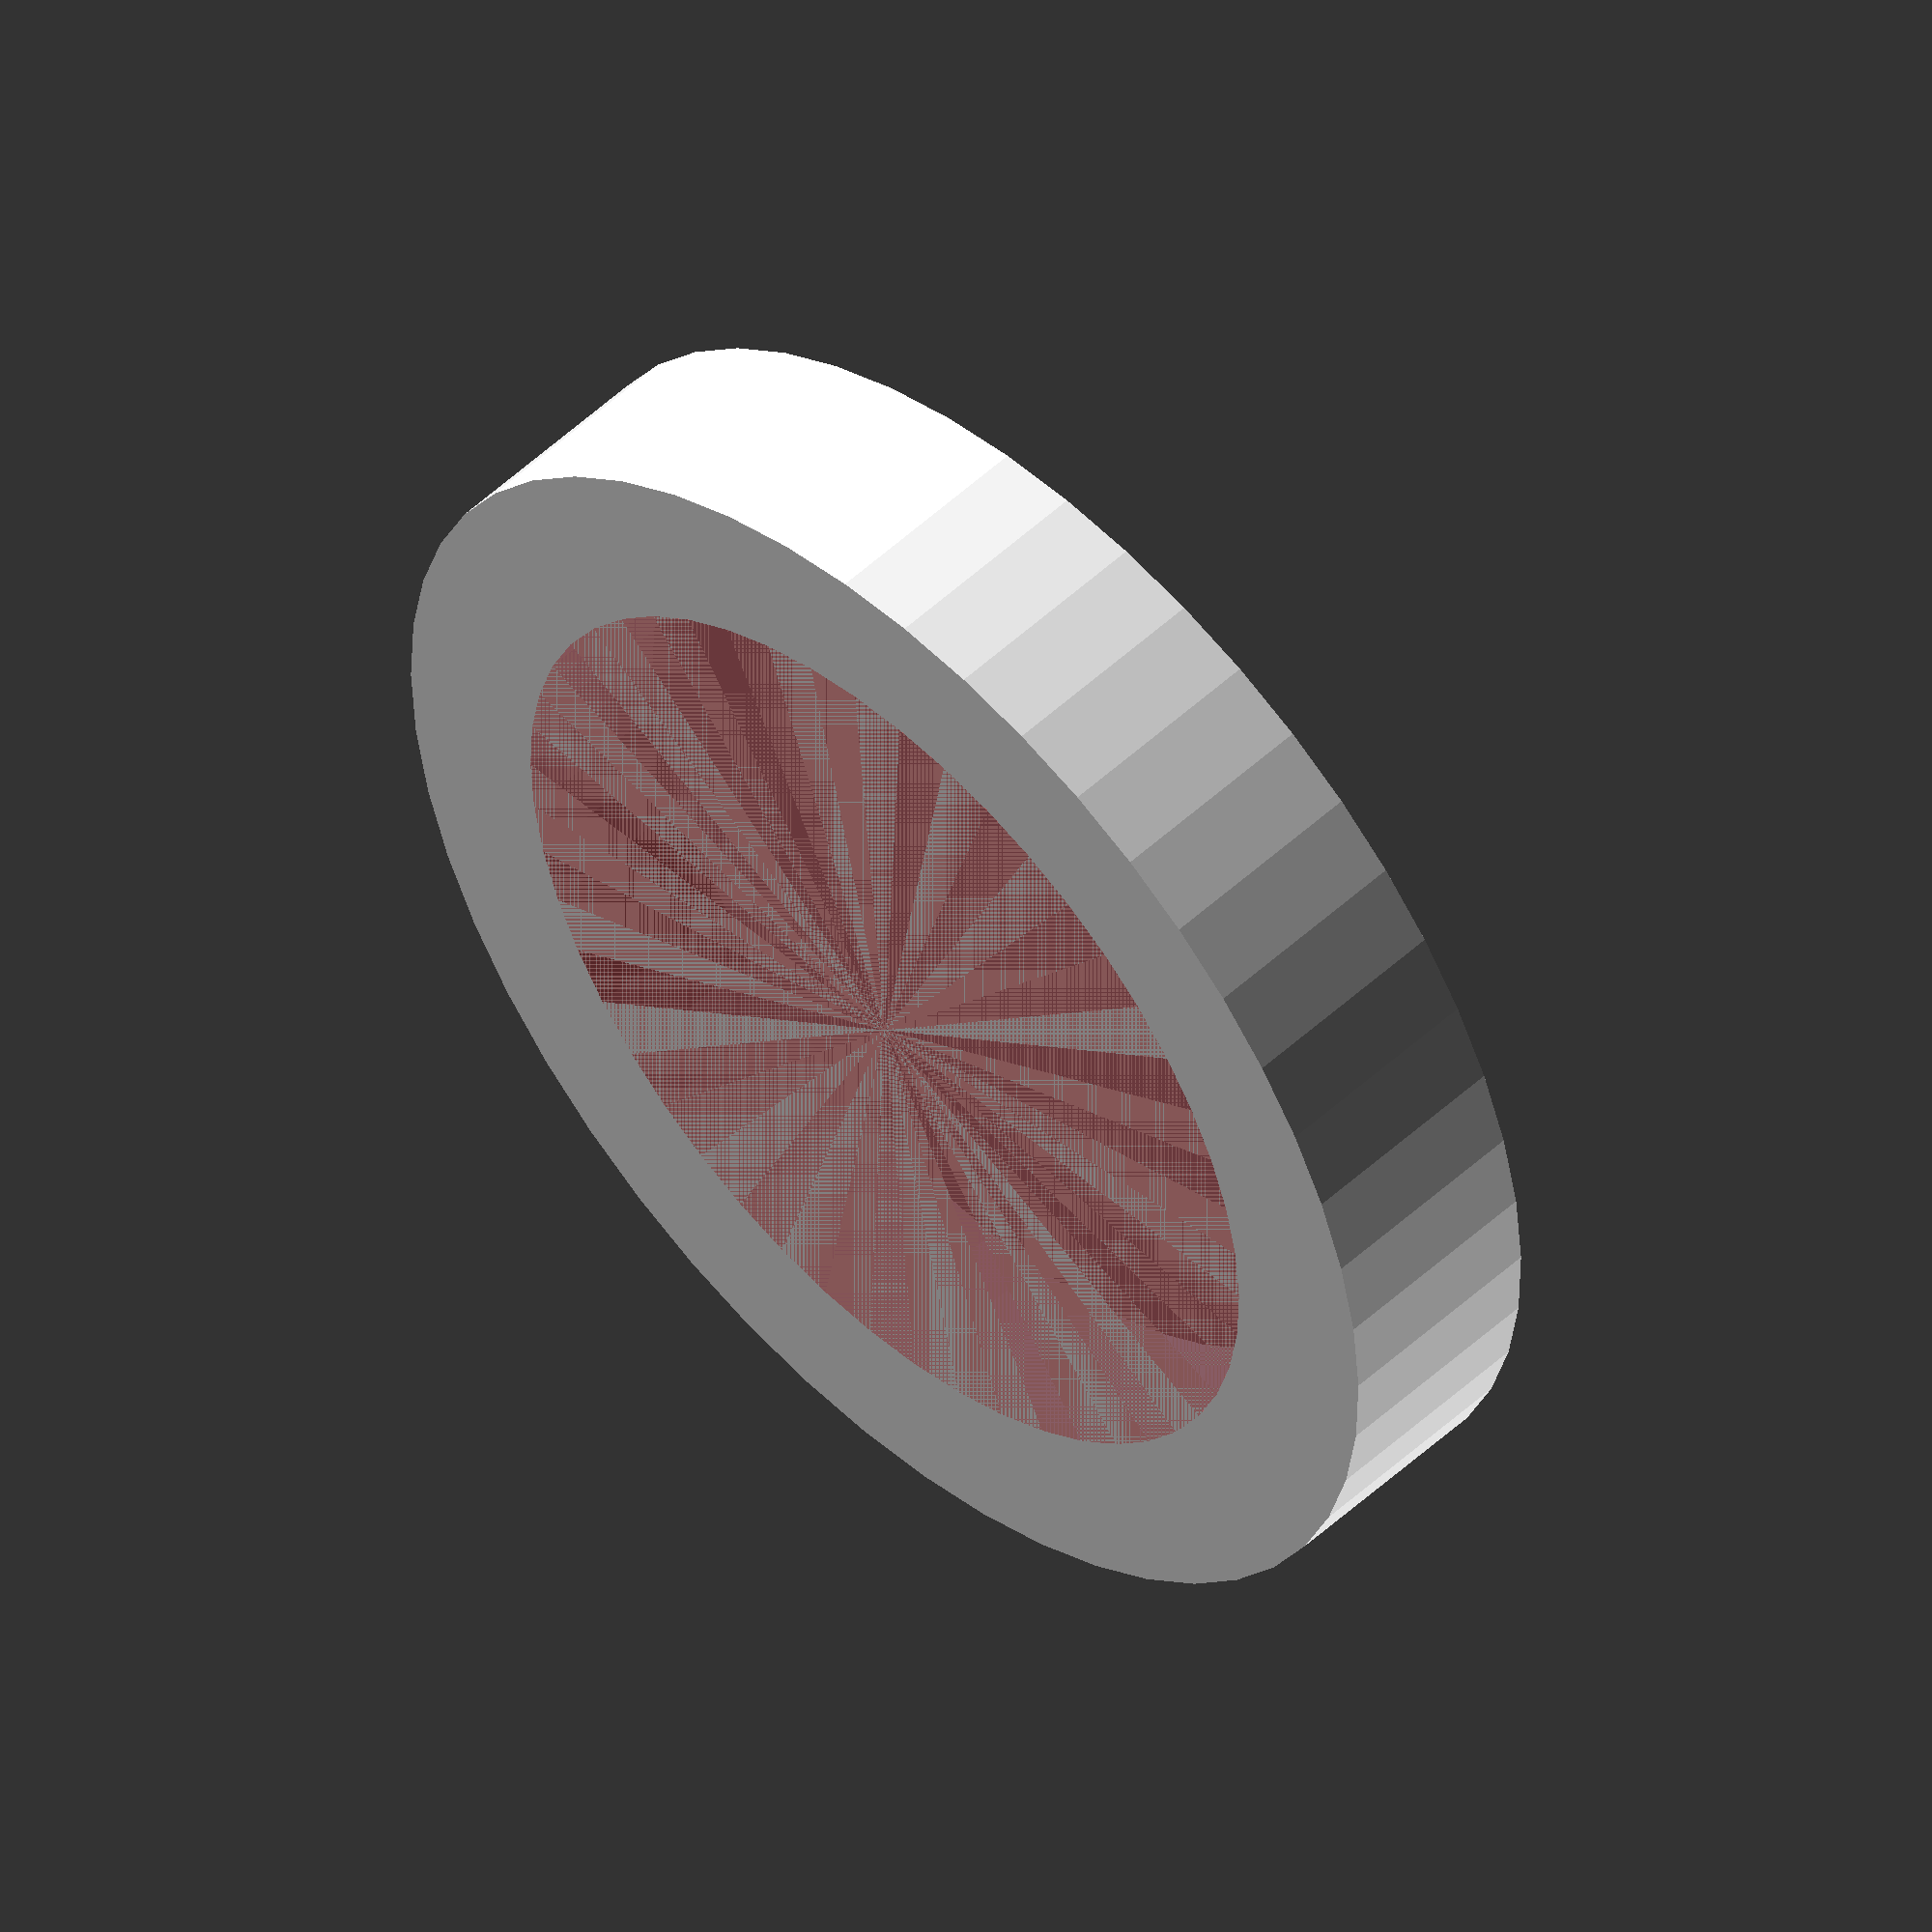
<openscad>
$fn = 50;


difference() {
	union() {
		translate(v = [0, 0, -4.0000000000]) {
			cylinder(h = 4, r = 11.5000000000);
		}
	}
	union() {
		#translate(v = [0, 0, -3.0000000000]) {
			cylinder(h = 3, r = 8.6000000000);
		}
	}
}
</openscad>
<views>
elev=308.8 azim=85.2 roll=44.6 proj=o view=wireframe
</views>
